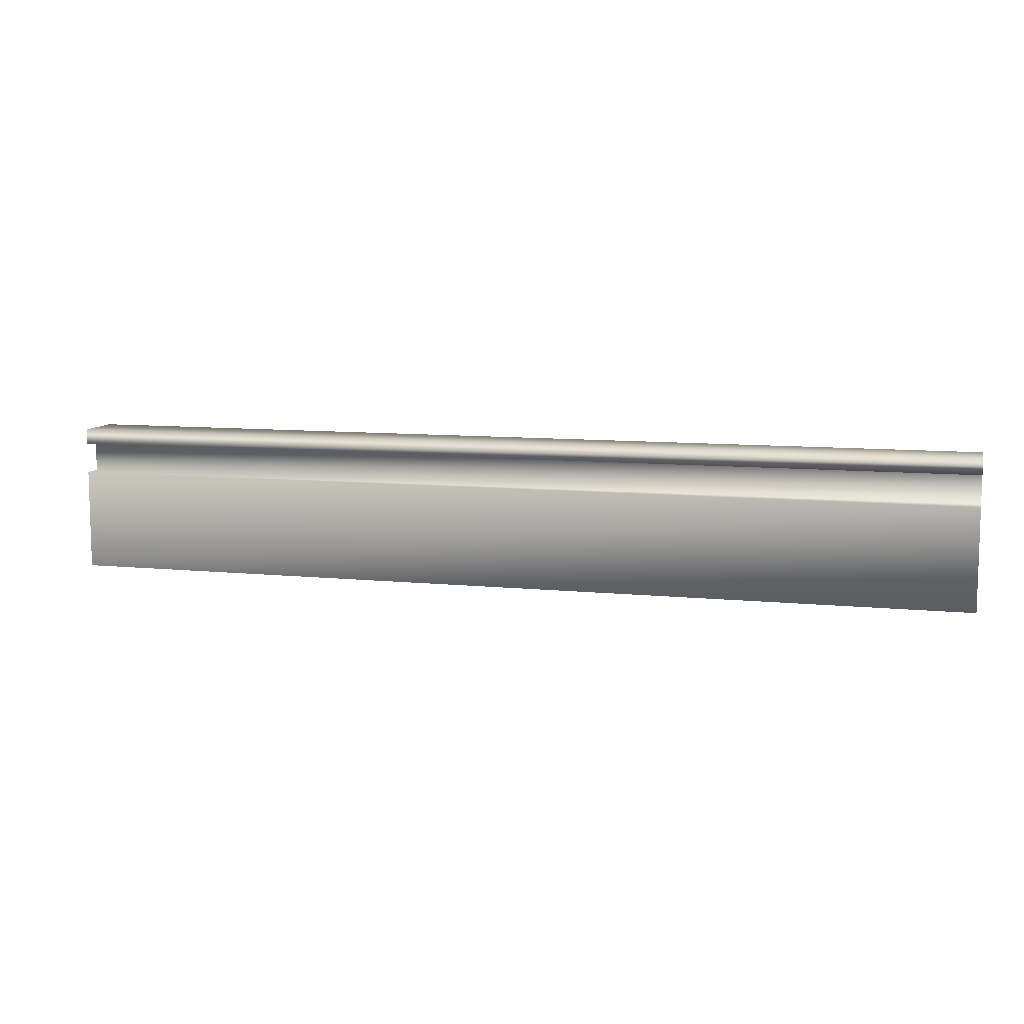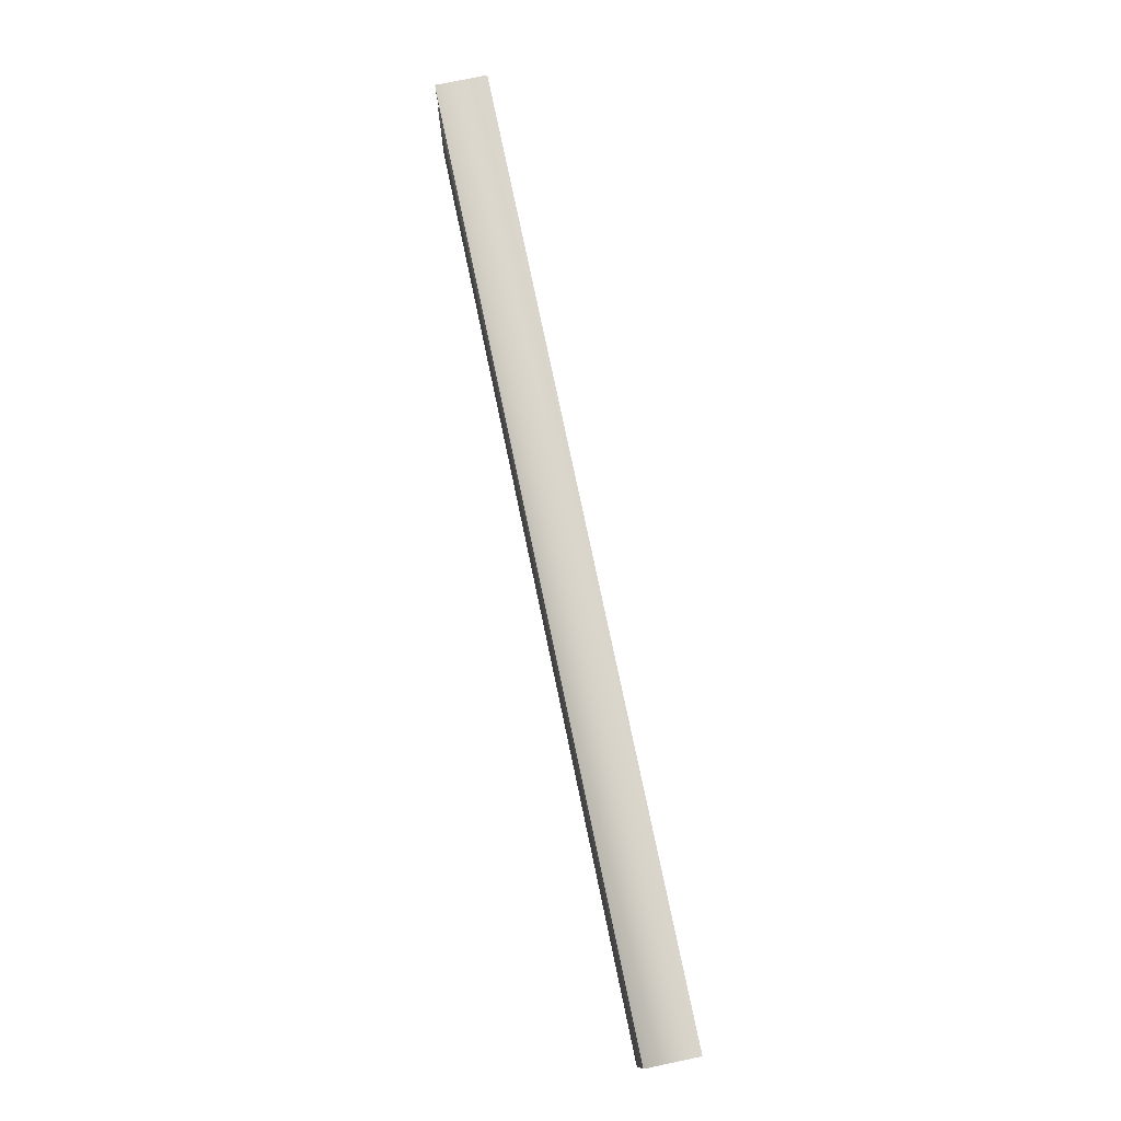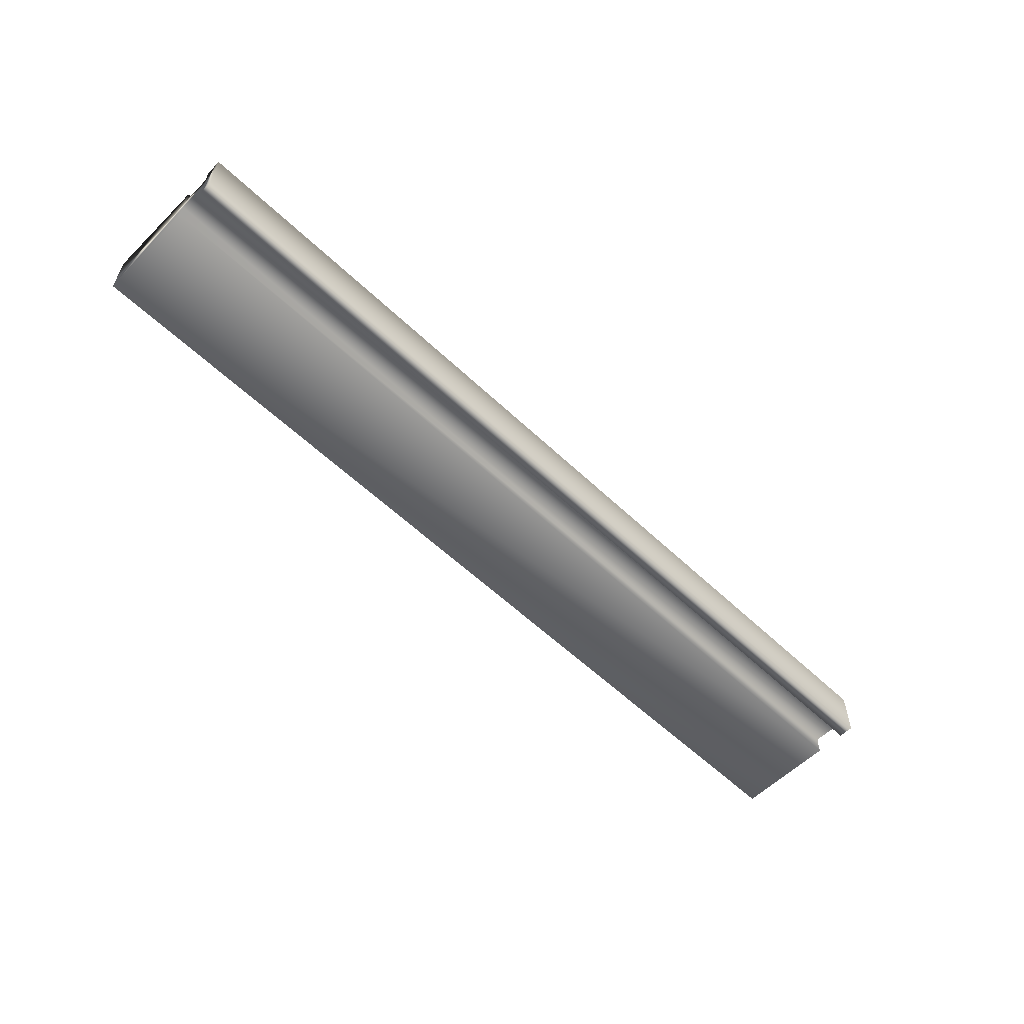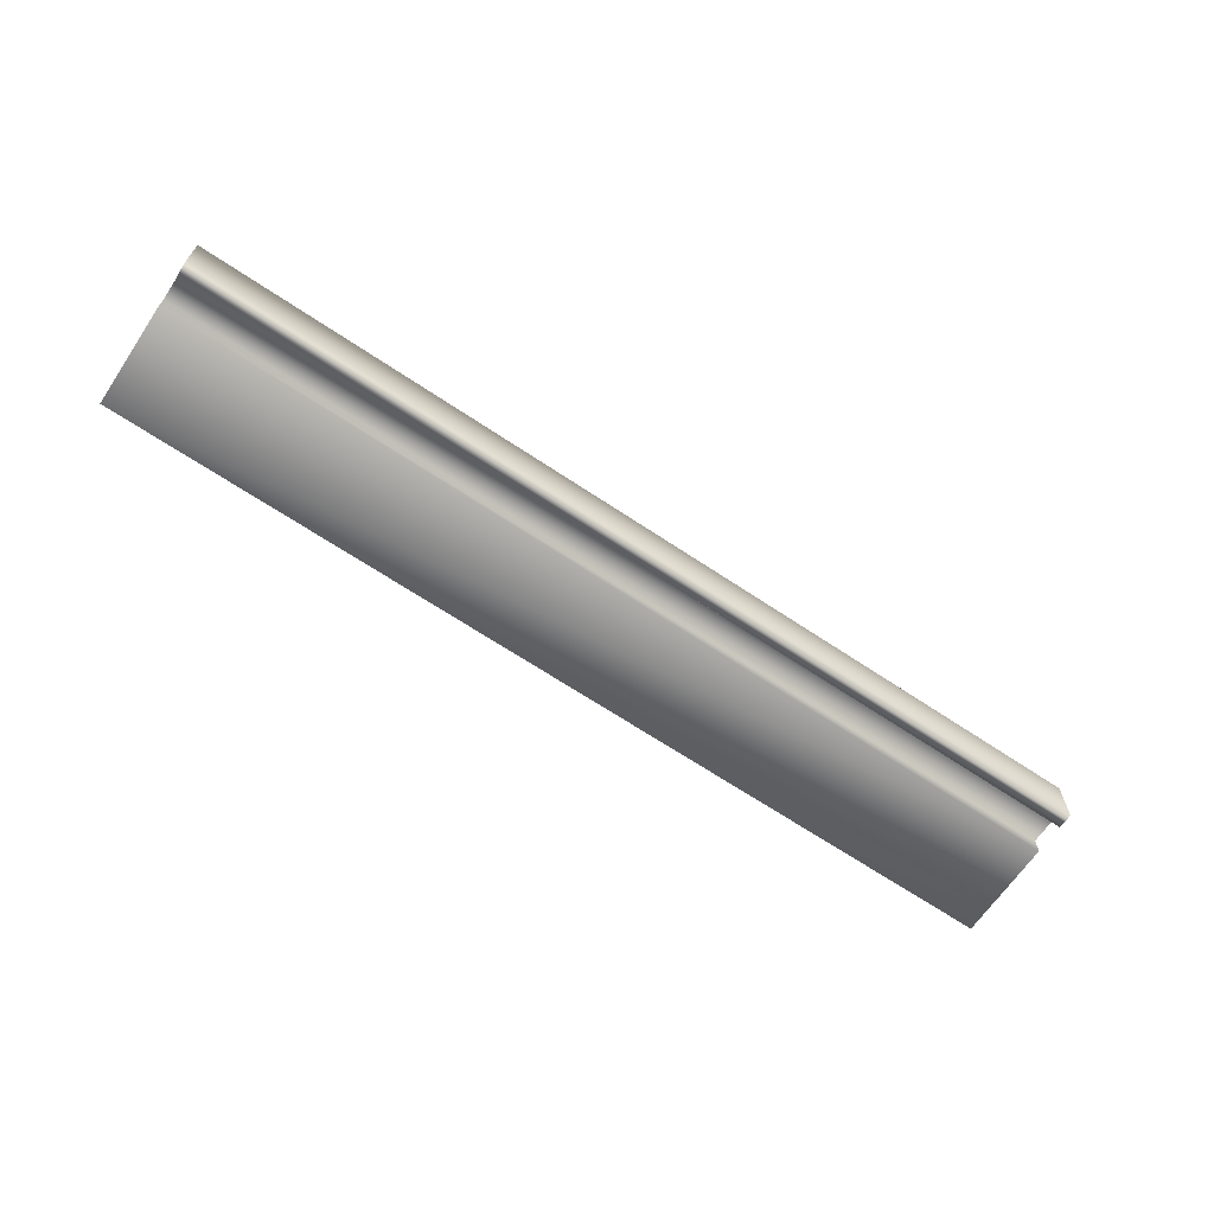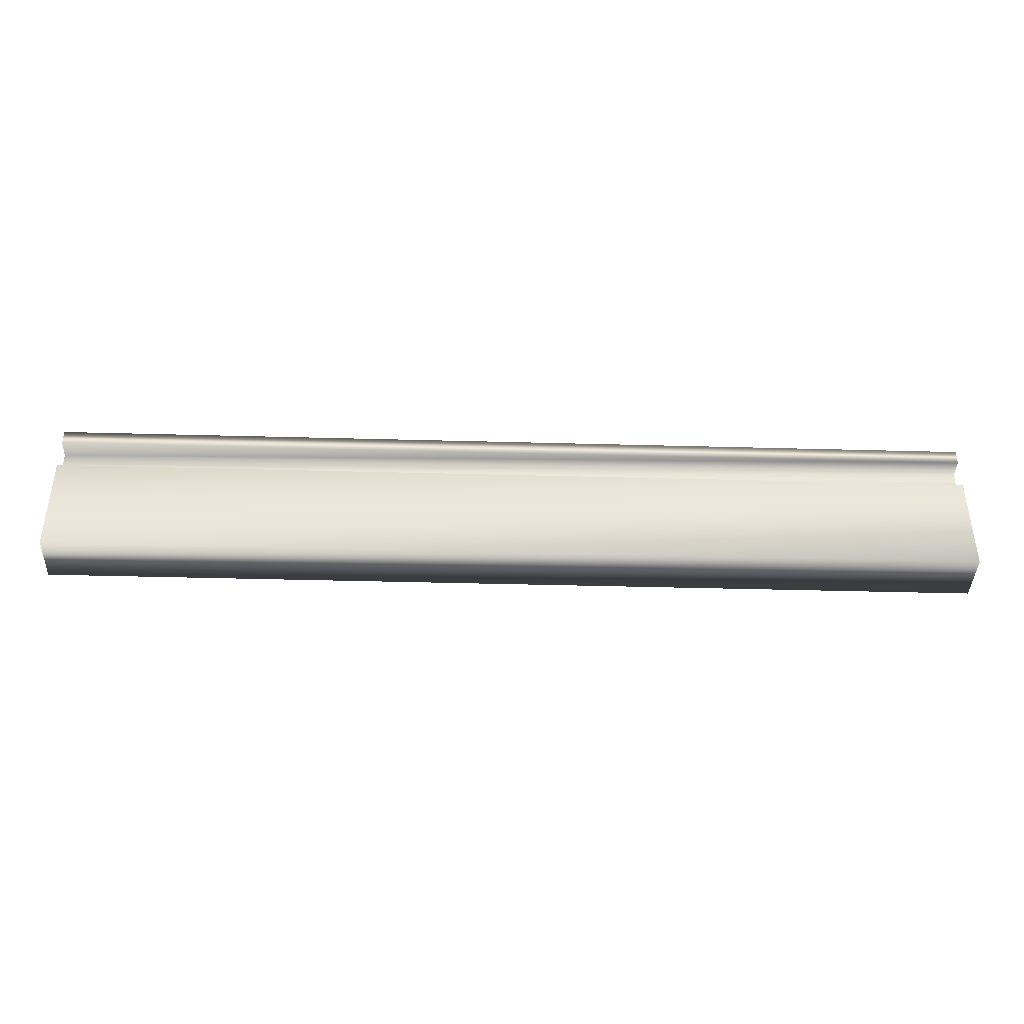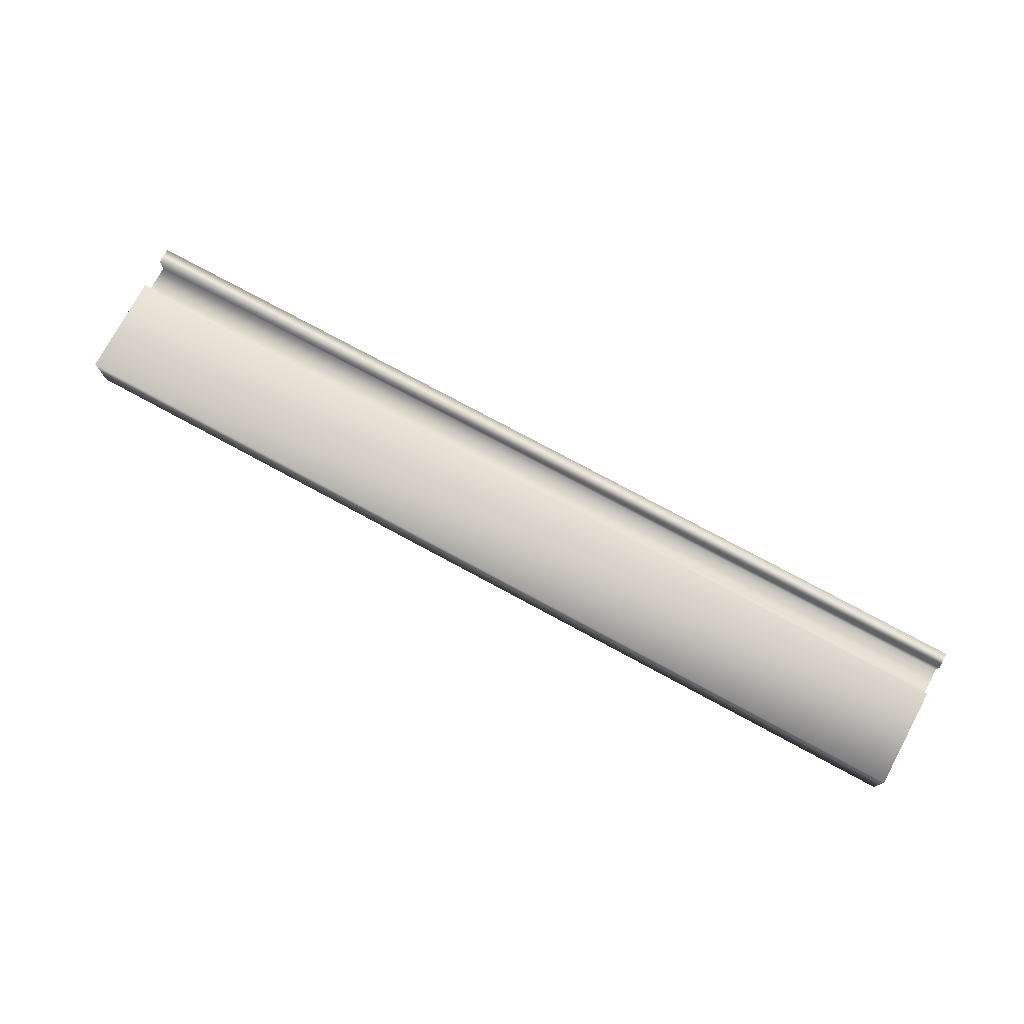
<metadata>
{"format":"obj","ext":"obj","renderer":"f3d","projection":"perspective","resolution":1024,"background":"white","views":[{"elev":9.4,"azim":14.8,"up":"+Z"},{"elev":76.2,"azim":-101.8,"up":"+Z"},{"elev":-57.7,"azim":-44.5,"up":"+Y"},{"elev":-66.1,"azim":-34.0,"up":"+Y"},{"elev":-40.5,"azim":-1.9,"up":"+Z"},{"elev":76.1,"azim":-151.6,"up":"+Y"}]}
</metadata>
<code>
v -14.11 39.81 143.4
v -14.11 39.73 143.4
v -17.91 39.81 143.4
v -17.91 39.73 143.4
v -14.11 39.81 143.3
v -17.91 39.81 143.3
v -14.11 39.73 143.3
v -17.91 39.73 143.3
v -14.11 39.73 142.9
v -17.91 39.73 142.9
v -14.11 39.94 142.9
v -17.91 39.94 142.9
v -14.11 39.94 143.3
v -17.91 39.94 143.3
v -14.11 39.86 143.3
v -17.91 39.86 143.3
v -14.11 39.86 143.4
v -17.91 39.86 143.4
v -14.11 39.94 143.4
v -17.91 39.94 143.4
v -17.91 39.73 143.5
v -17.91 39.94 143.5
v -14.11 39.73 143.5
v -14.11 39.94 143.5
f 1 2 3
f 3 2 4
f 5 1 6
f 6 1 3
f 7 5 8
f 8 5 6
f 9 7 10
f 10 7 8
f 11 9 12
f 12 9 10
f 13 11 14
f 14 11 12
f 15 13 16
f 16 13 14
f 17 15 18
f 18 15 16
f 19 17 20
f 20 17 18
f 4 21 3
f 3 21 22
f 3 22 18
f 18 22 20
f 3 18 6
f 6 18 16
f 6 16 10
f 10 16 12
f 12 16 14
f 10 8 6
f 2 23 4
f 4 23 21
f 24 19 22
f 22 19 20
f 2 1 23
f 23 1 17
f 23 17 24
f 24 17 19
f 17 1 15
f 15 1 5
f 15 5 11
f 11 5 9
f 9 5 7
f 11 13 15
f 23 24 21
f 21 24 22

</code>
